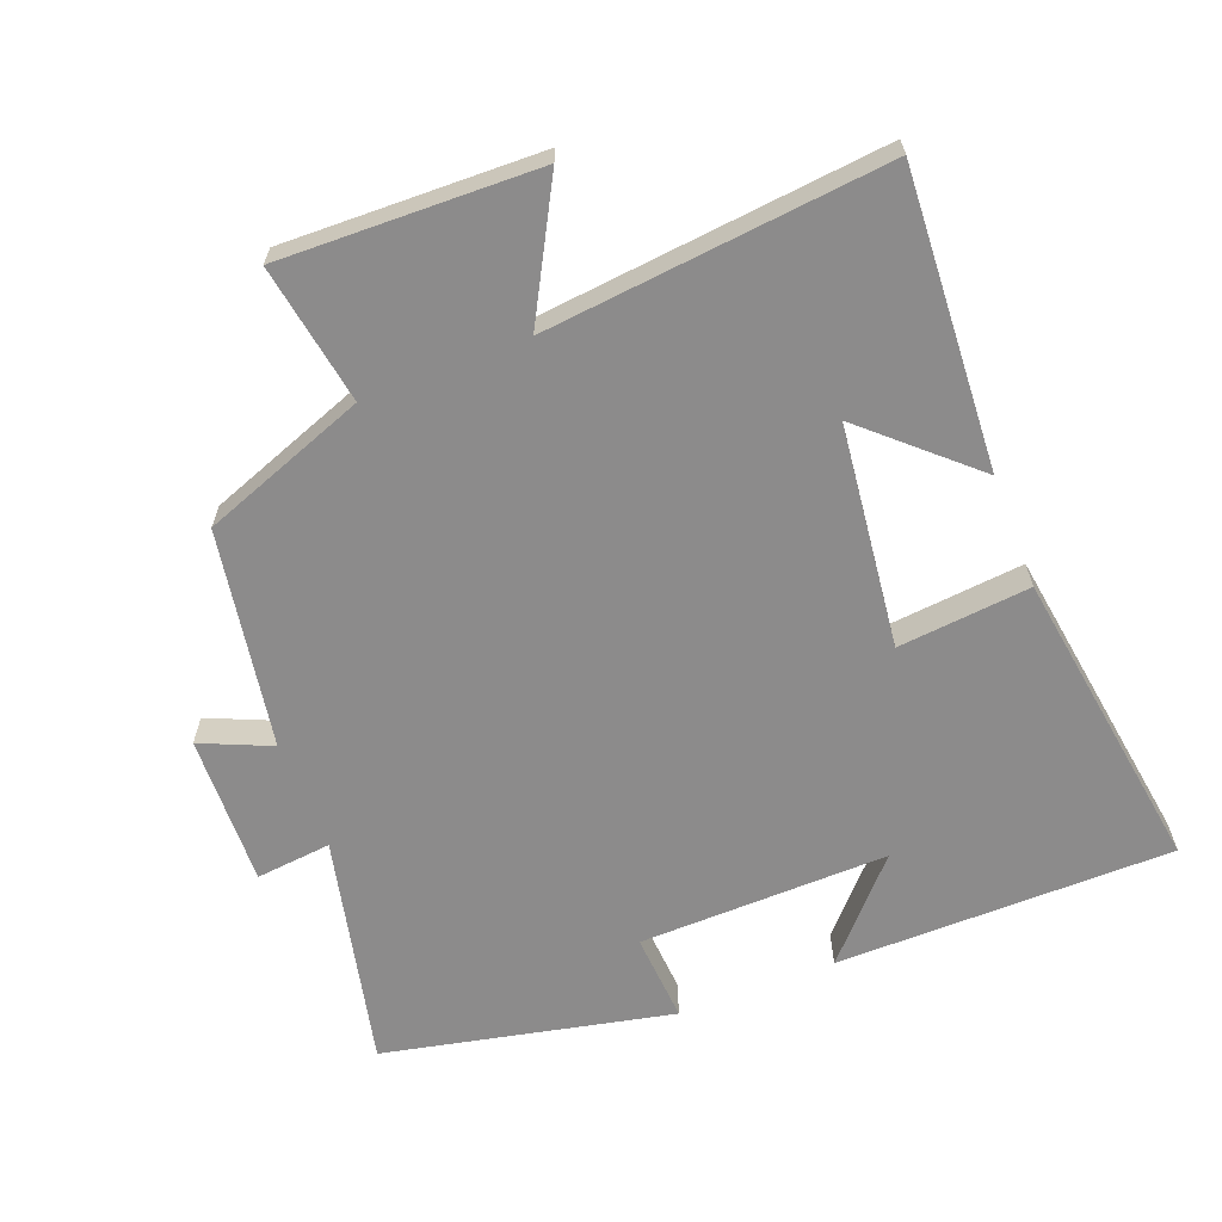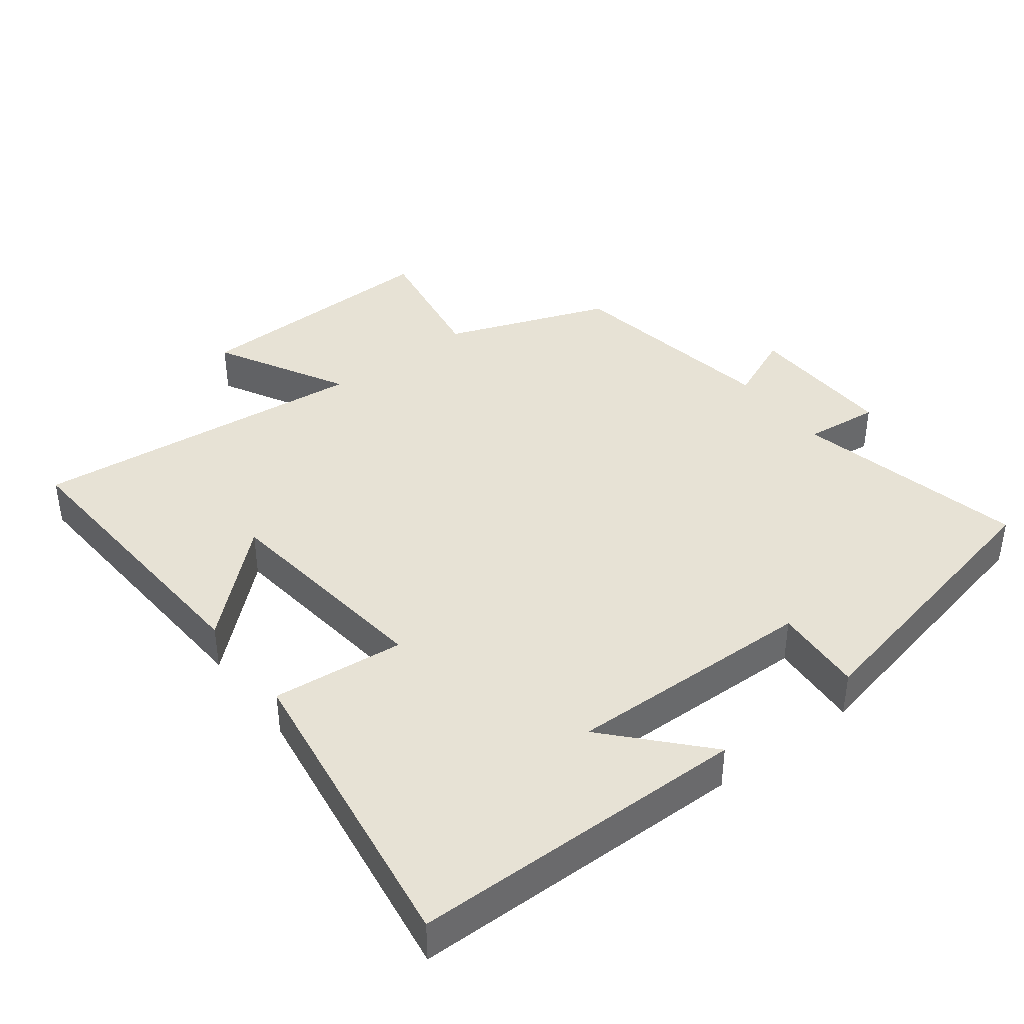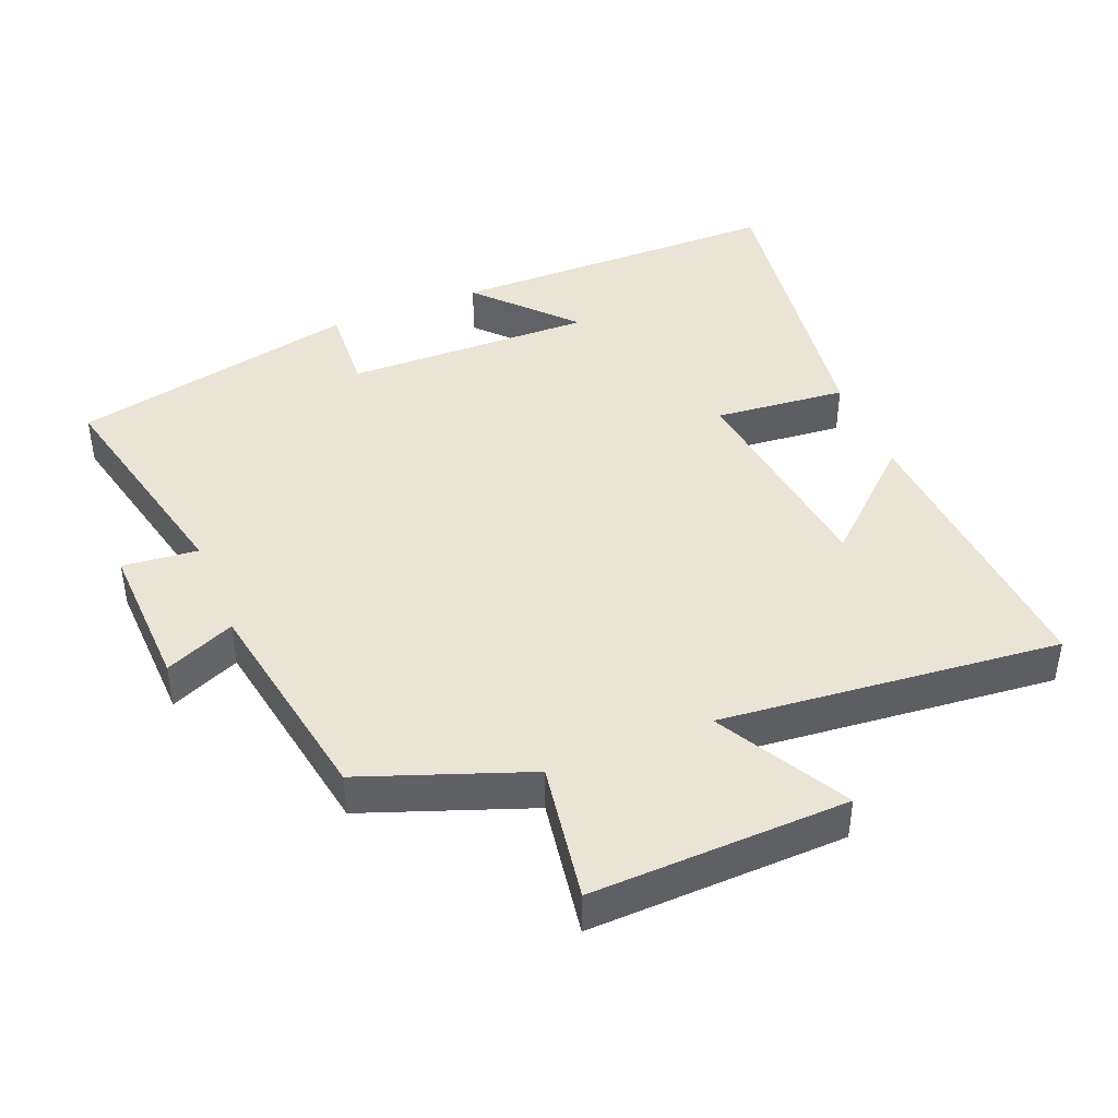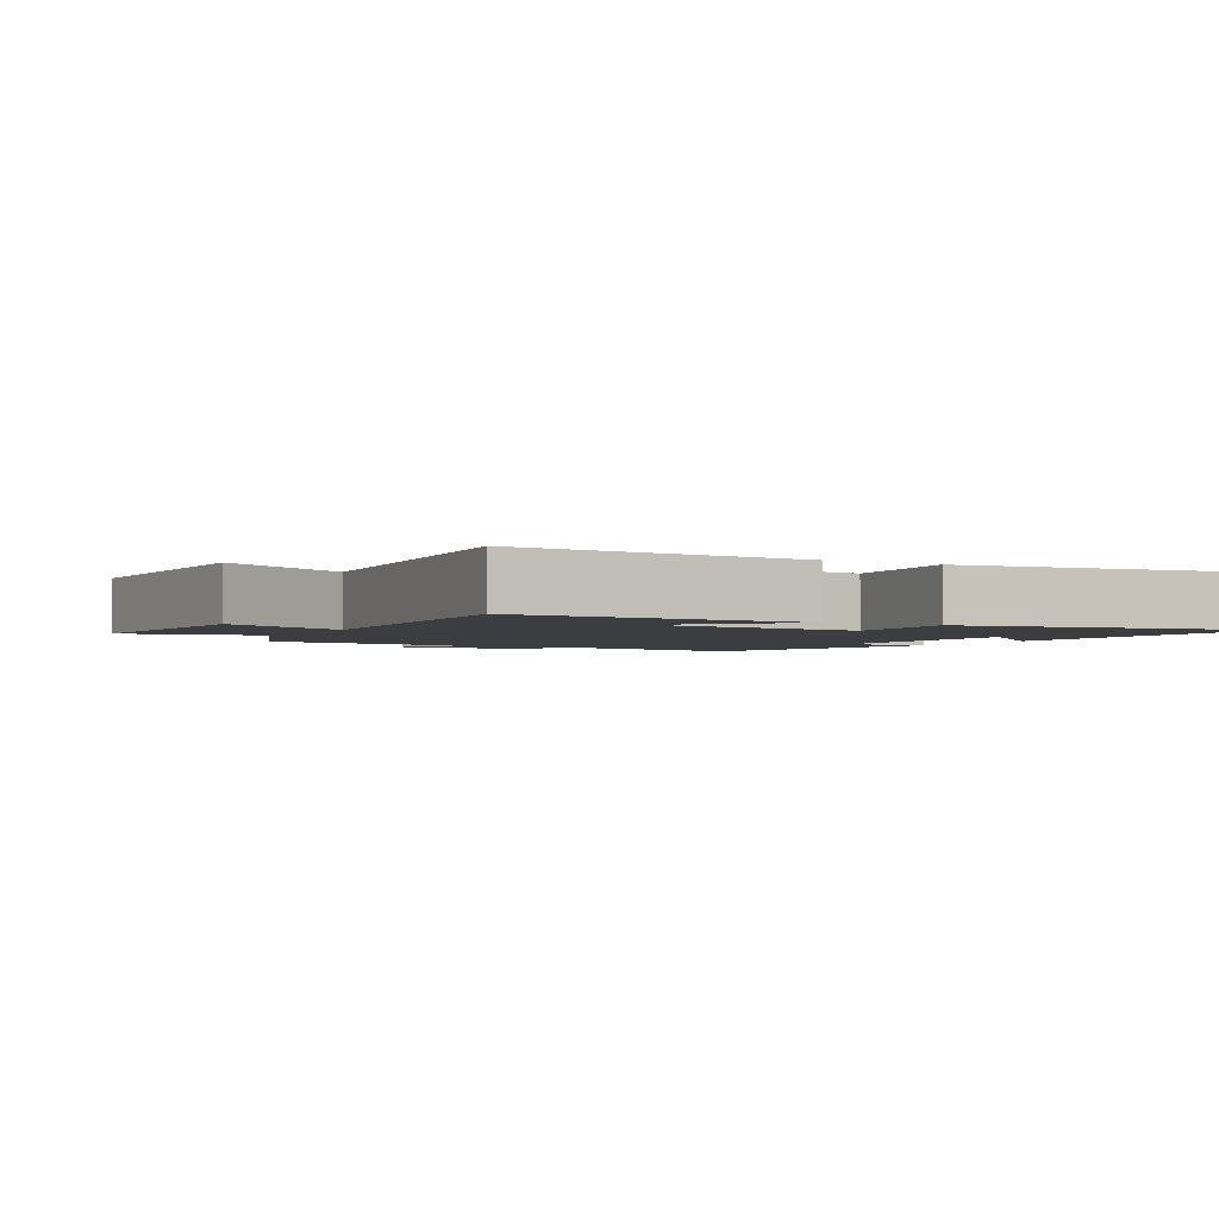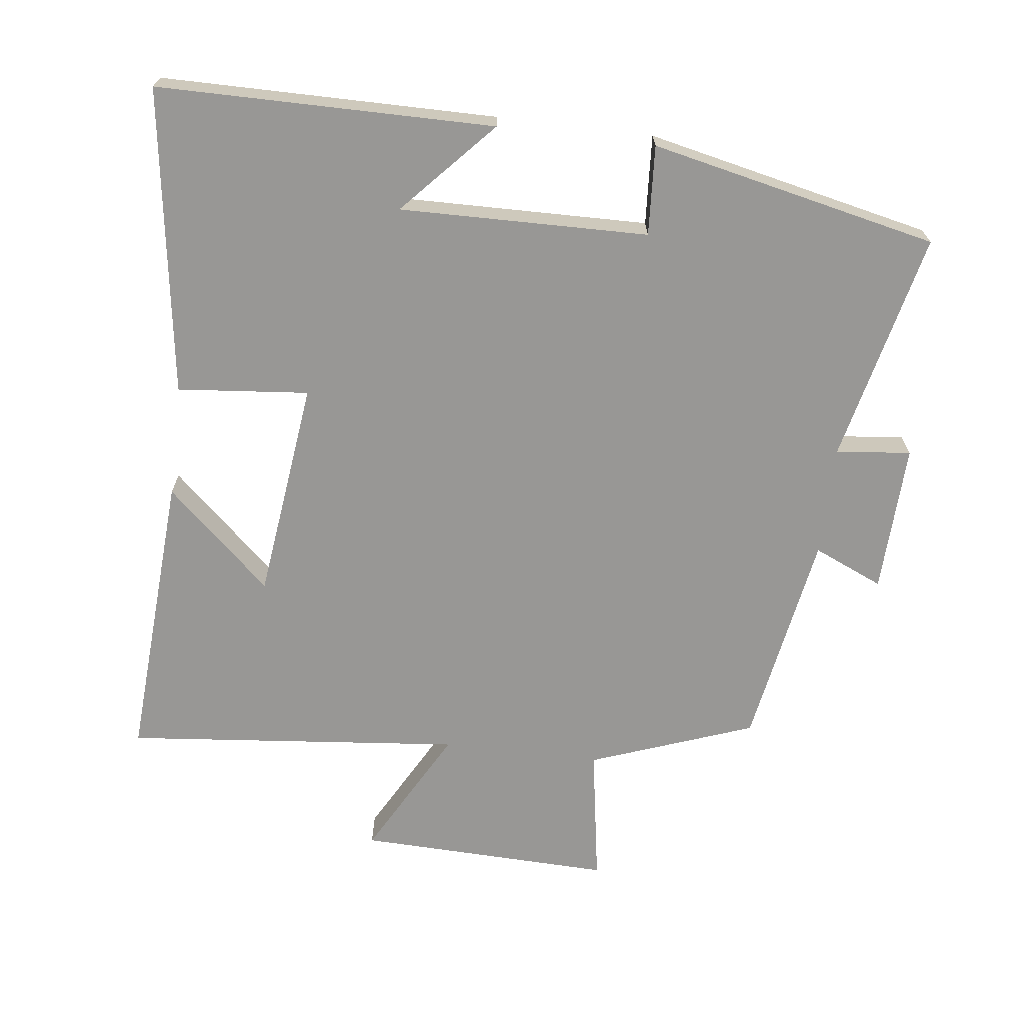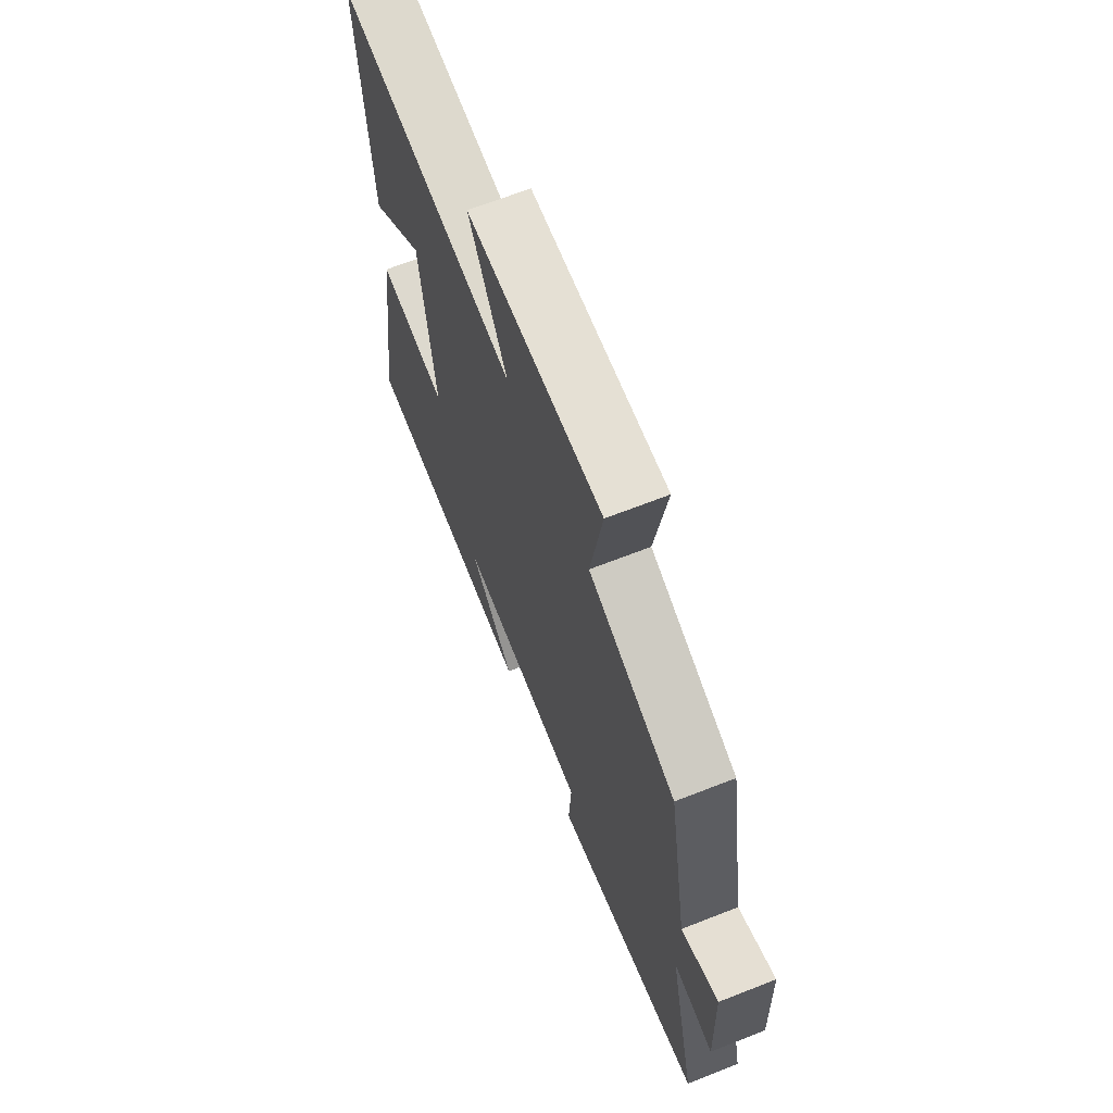
<metadata>
{"format":"obj","ext":"obj","renderer":"f3d","projection":"perspective","resolution":1024,"background":"white","views":[{"elev":-64.0,"azim":21.5,"up":"+Y"},{"elev":40.3,"azim":142.9,"up":"+Y"},{"elev":42.7,"azim":-22.1,"up":"+Y"},{"elev":-2.5,"azim":61.2,"up":"+Y"},{"elev":-68.2,"azim":173.1,"up":"+Y"},{"elev":67.3,"azim":-111.5,"up":"+Z"}]}
</metadata>
<code>
v 0.528 0.07 0.548
v 0.5 0.07 0.117
v 0.347 0.07 0.257
v 0.307 0.07 -0.067
v 0.5 0.07 -0.049
v 0.564 0.07 -0.498
v 0.072 0.07 -0.5
v 0.198 0.07 -0.363
v -0.166 0.07 -0.369
v -0.158 0.07 -0.5
v -0.578 0.07 -0.408
v -0.5 0.07 -0.07
v -0.61 0.07 -0.081
v -0.602 0.07 0.139
v -0.5 0.07 0.094
v -0.445 0.07 0.412
v -0.204 0.07 0.5
v -0.237 0.07 0.703
v 0.137 0.07 0.691
v 0.032 0.07 0.5
v 0.528 0 0.548
v 0.5 0 0.117
v 0.347 0 0.257
v 0.307 0 -0.067
v 0.5 0 -0.049
v 0.564 0 -0.498
v 0.072 0 -0.5
v 0.198 0 -0.363
v -0.166 0 -0.369
v -0.158 0 -0.5
v -0.578 0 -0.408
v -0.5 0 -0.07
v -0.61 0 -0.081
v -0.602 0 0.139
v -0.5 0 0.094
v -0.445 0 0.412
v -0.204 0 0.5
v -0.237 0 0.703
v 0.137 0 0.691
v 0.032 0 0.5
f 17 18 19 20
f 15 16 17 20
f 15 20 1
f 12 13 14 15
f 12 15 1
f 9 10 11 12
f 8 9 12
f 5 6 7 8
f 4 5 8
f 3 4 8 12
f 1 2 3
f 1 3 12
f 40 39 38 37
f 40 37 36 35
f 21 40 35
f 35 34 33 32
f 21 35 32
f 32 31 30 29
f 32 29 28
f 28 27 26 25
f 28 25 24
f 32 28 24 23
f 23 22 21
f 32 23 21
f 1 21 22 2
f 2 22 23 3
f 3 23 24 4
f 4 24 25 5
f 5 25 26 6
f 6 26 27 7
f 7 27 28 8
f 8 28 29 9
f 9 29 30 10
f 10 30 31 11
f 11 31 32 12
f 12 32 33 13
f 13 33 34 14
f 14 34 35 15
f 15 35 36 16
f 16 36 37 17
f 17 37 38 18
f 18 38 39 19
f 19 39 40 20
f 20 40 21 1

</code>
